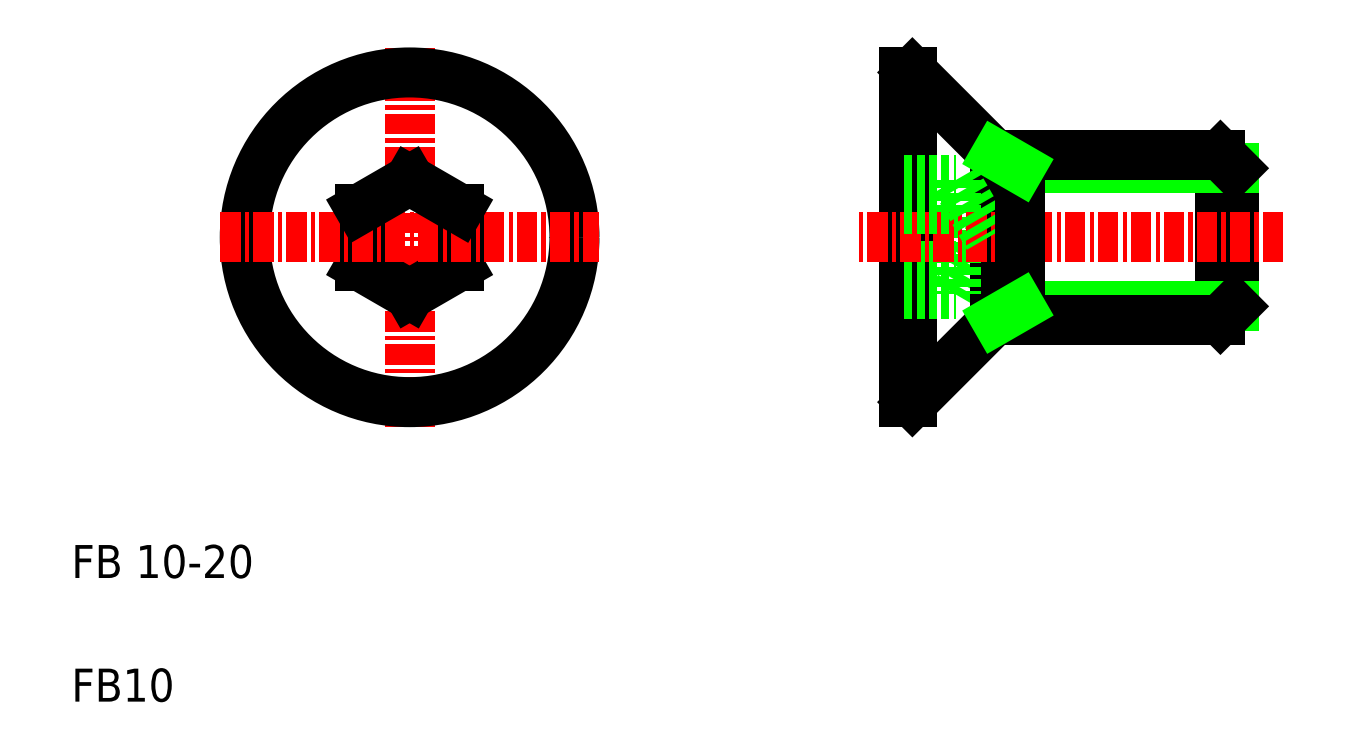
<metadata>
{"format":"dxf","ext":"dxf","renderer":"ezdxf+matplotlib","layout":"modelspace","background":"white","min_lineweight":24,"dpi":150}
</metadata>
<code>
0
SECTION
2
ENTITIES
0
TEXT
8
0
10
5
20
12.5
30
0
40
2
1
FB 10-20
0
TEXT
8
0
10
5
20
5
30
0
40
2
1
FB10
0
LINE
8
CENTER
10
25.52
20
44.67
30
0
11
25.52
21
21.67
31
0
0
LINE
8
0
10
28.52
20
31.44
30
0
11
28.52
21
34.9
31
0
0
LINE
8
0
10
22.52
20
34.9
30
0
11
22.52
21
31.44
31
0
0
CIRCLE
8
0
10
25.52
20
33.17
30
0
40
10
0
LINE
8
0
10
22.52
20
31.44
30
0
11
25.52
21
29.71
31
0
0
LINE
8
0
10
25.52
20
29.71
30
0
11
28.52
21
31.44
31
0
0
LINE
8
CENTER
10
14.02
20
33.17
30
0
11
37.02
21
33.17
31
0
0
LINE
8
0
10
25.52
20
36.63
30
0
11
22.52
21
34.9
31
0
0
LINE
8
0
10
27.77
20
35.33
30
0
11
27.77
21
35.33
31
0
0
LINE
8
0
10
27.02
20
35.77
30
0
11
27.02
21
35.77
31
0
0
LINE
8
0
10
28.52
20
34.9
30
0
11
25.52
21
36.63
31
0
0
LINE
8
0
10
58.64
20
29.71
30
0
11
60.64
21
33.17
31
0
0
LINE
8
0
10
74.71
20
28.17
30
0
11
74.71
21
38.17
31
0
0
LINE
8
0
10
75.52
20
28.98
30
0
11
75.52
21
37.36
31
0
0
LINE
8
0
10
61.02
20
38.17
30
0
11
61.02
21
28.17
31
0
0
LINE
8
0
10
58.64
20
36.63
30
0
11
58.64
21
29.71
31
0
0
LINE
8
0
10
56.02
20
43.17
30
0
11
56.02
21
23.17
31
0
0
LINE
8
0
10
55.52
20
43.17
30
0
11
55.52
21
23.17
31
0
0
LINE
8
0
10
75.52
20
28.98
30
0
11
62.52
21
28.98
31
0
0
LINE
8
0
10
74.71
20
28.17
30
0
11
61.02
21
28.17
31
0
0
LINE
8
0
10
61.02
20
28.17
30
0
11
56.02
21
23.17
31
0
0
LINE
8
0
10
55.52
20
23.17
30
0
11
56.02
21
23.17
31
0
0
LINE
8
0
10
55.52
20
31.44
30
0
11
58.64
21
31.44
31
0
0
LINE
8
0
10
55.52
20
29.71
30
0
11
58.64
21
29.71
31
0
0
LINE
8
0
10
75.52
20
28.98
30
0
11
74.71
21
28.17
31
0
0
LINE
8
0
10
75.52
20
37.36
30
0
11
62.52
21
37.36
31
0
0
LINE
8
0
10
74.71
20
38.17
30
0
11
61.02
21
38.17
31
0
0
LINE
8
CENTER
10
78.52
20
33.17
30
0
11
52.52
21
33.17
31
0
0
LINE
8
0
10
61.02
20
38.17
30
0
11
56.02
21
43.17
31
0
0
LINE
8
0
10
55.52
20
36.63
30
0
11
58.64
21
36.63
31
0
0
LINE
8
0
10
55.52
20
34.9
30
0
11
58.64
21
34.9
31
0
0
LINE
8
0
10
58.64
20
36.63
30
0
11
60.64
21
33.17
31
0
0
LINE
8
0
10
55.52
20
43.17
30
0
11
56.02
21
43.17
31
0
0
LINE
8
0
10
75.52
20
37.36
30
0
11
74.71
21
38.17
31
0
0
LINE
8
0
10
62.52
20
38.17
30
0
11
62.52
21
28.17
31
0
0
LINE
8
0
10
62.52
20
37.36
30
0
11
61.11
21
38.17
31
0
0
LINE
8
0
10
62.52
20
28.98
30
0
11
61.11
21
28.17
31
0
0
ENDSEC
0
EOF

</code>
